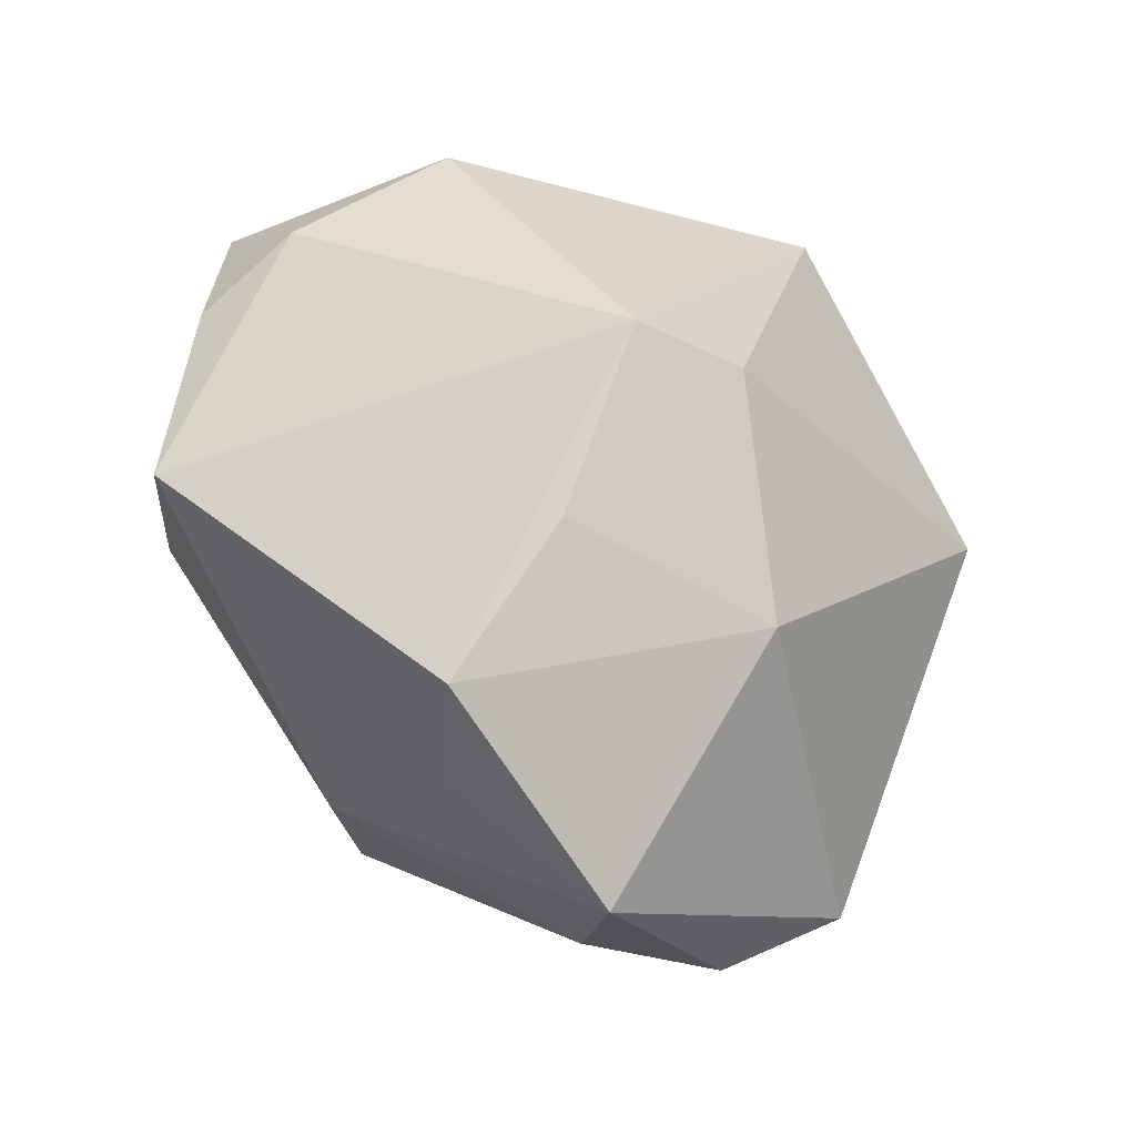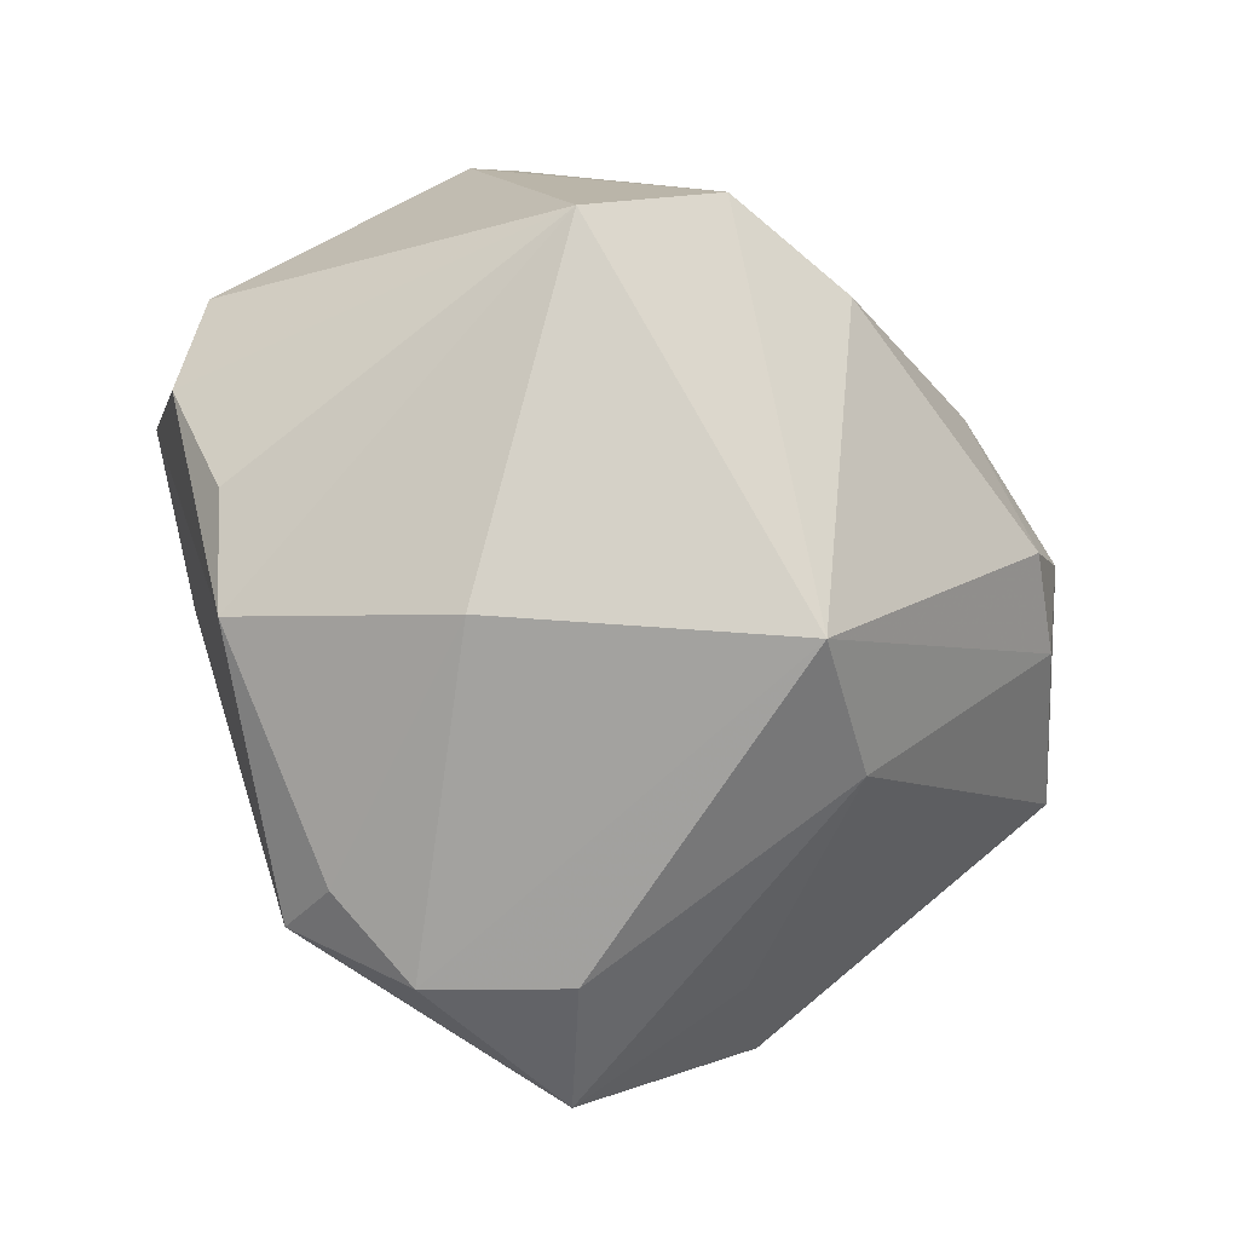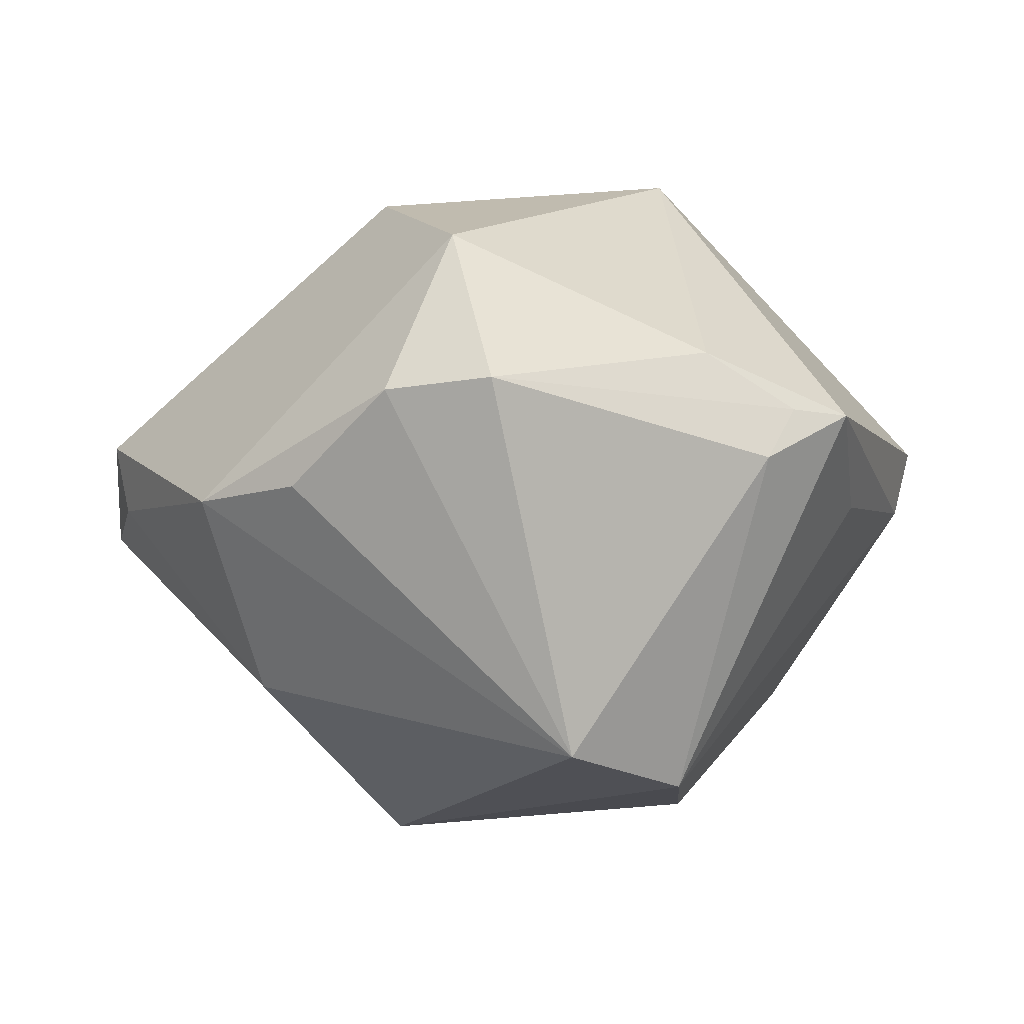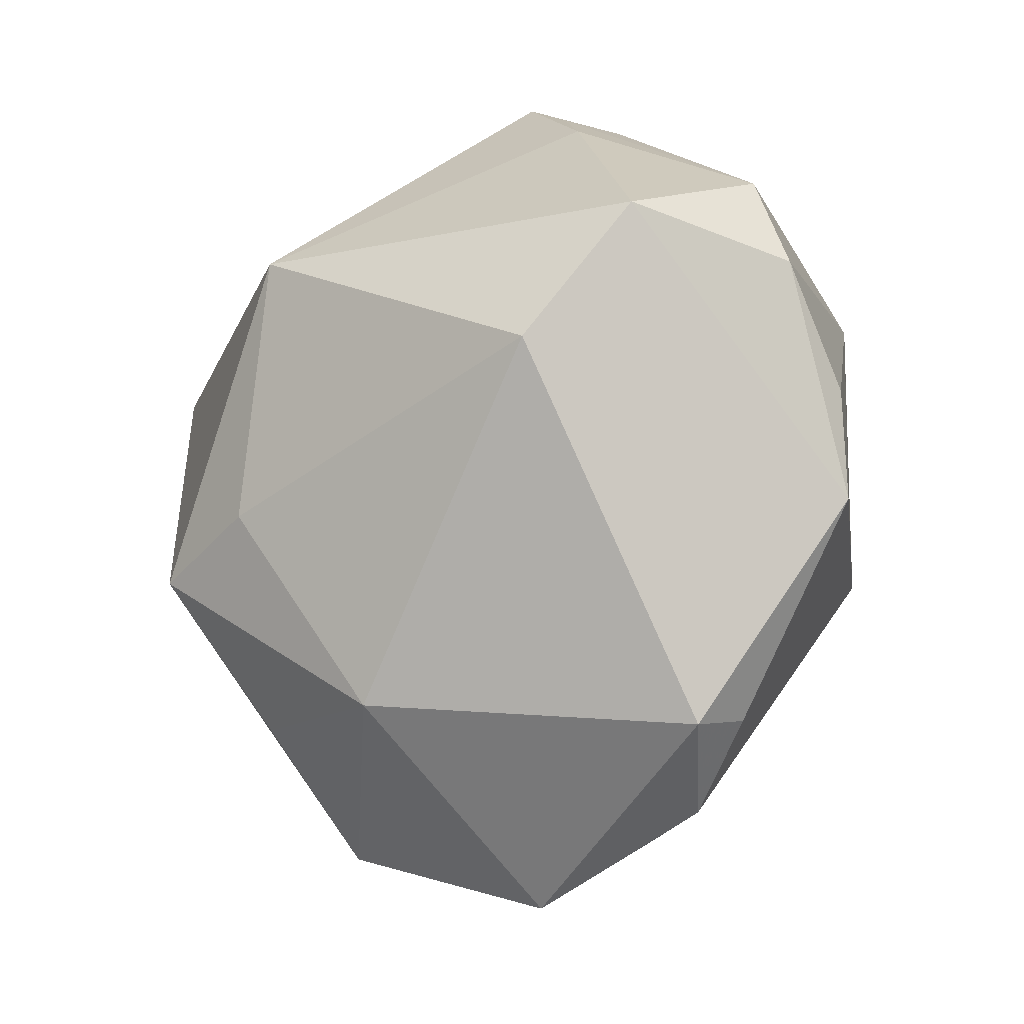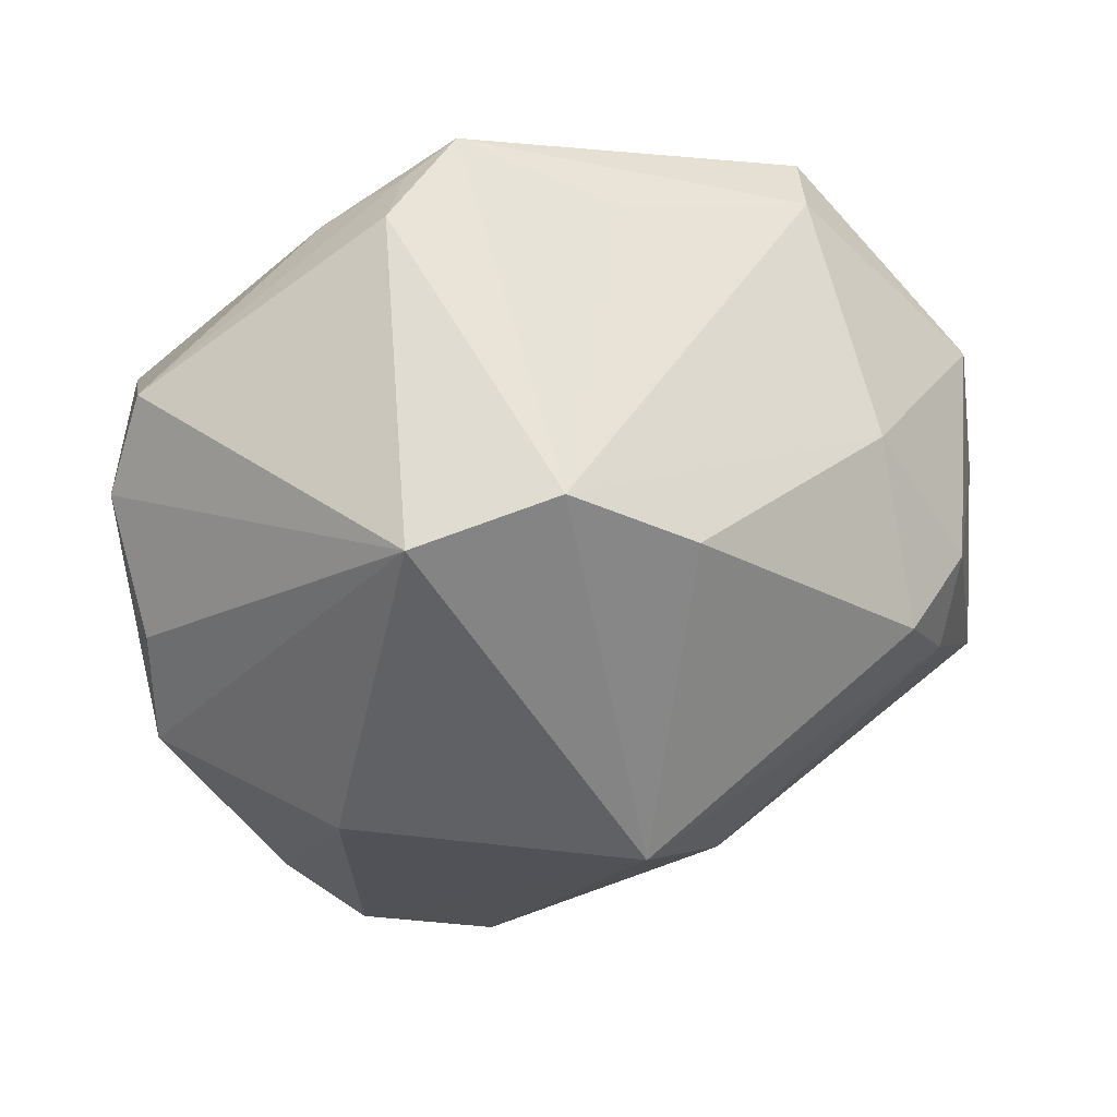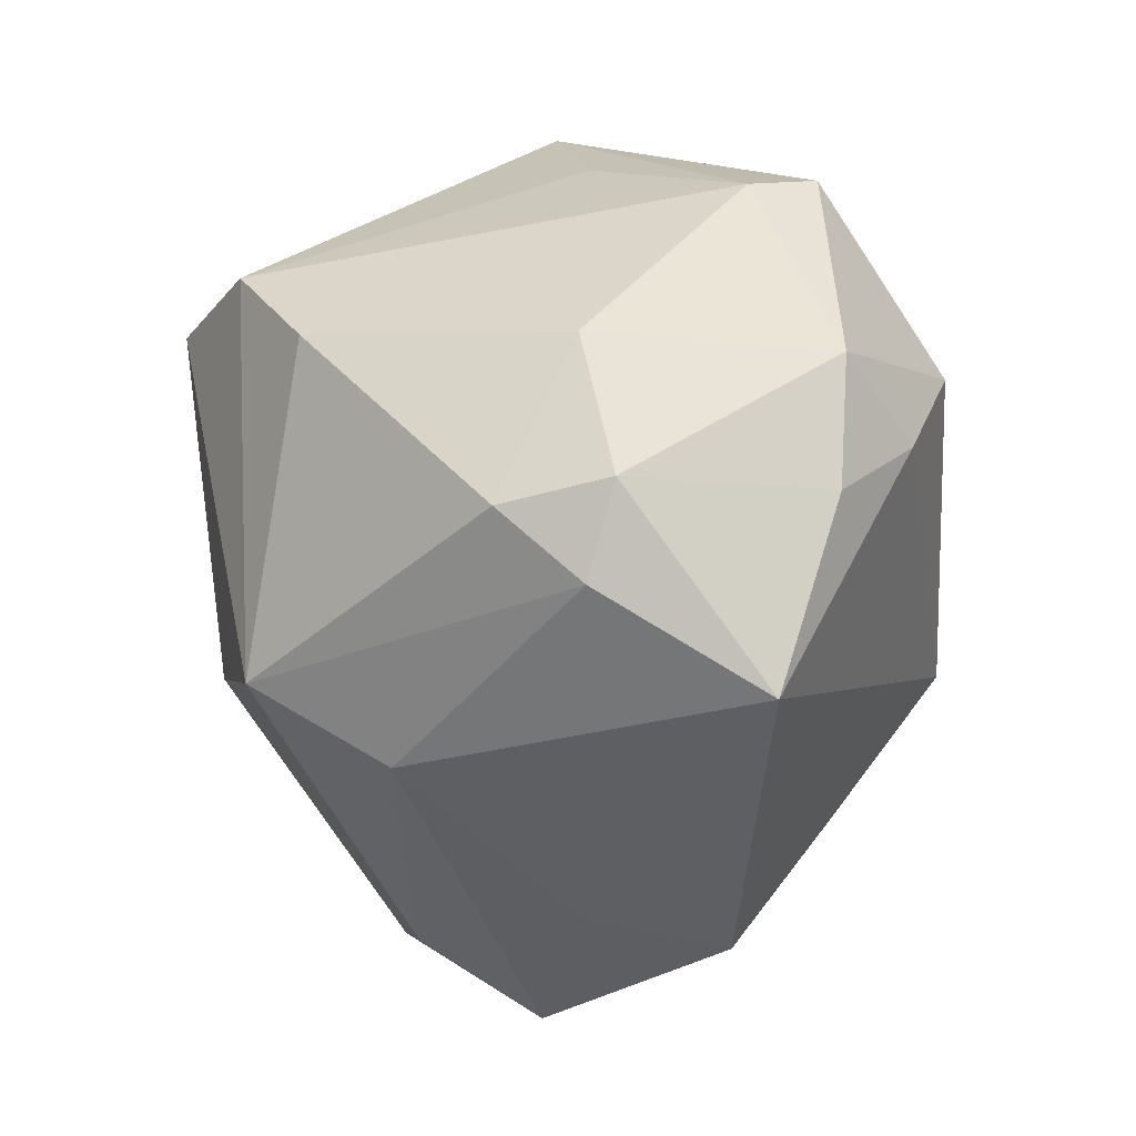
<metadata>
{"format":"obj","ext":"obj","renderer":"f3d","projection":"perspective","resolution":1024,"background":"white","views":[{"elev":-51.6,"azim":-44.5,"up":"+Y"},{"elev":-18.1,"azim":144.1,"up":"+Y"},{"elev":-8.2,"azim":122.8,"up":"+Z"},{"elev":-20.7,"azim":44.0,"up":"+Y"},{"elev":31.9,"azim":158.9,"up":"+Y"},{"elev":-3.1,"azim":-129.4,"up":"+Y"}]}
</metadata>
<code>
v -0.03819 0.003968 -0.02458
v 0.004078 -0.01534 -0.03847
v 0.01161 0.02783 -0.03463
v 0.03238 -0.01442 -0.02312
v 0.01371 0.04377 0.005998
v 0.04326 0.02367 0.006815
v -0.002575 0.01803 0.0386
v -0.02872 0.00134 -0.03199
v 0.04645 -0.01221 -0.003781
v -0.04737 -0.01713 -0.01226
v -0.03226 0.03695 0.008028
v 0.02112 0.03699 0.01178
v -0.02124 -0.03009 0.02004
v 0.03262 -0.03518 -0.001367
v -0.03556 -0.006286 -0.02605
v 0.03055 0.0008654 0.03123
v -0.02908 0.019 -0.0216
v -0.04931 0.002883 -0.005737
v -0.02984 0.03605 0.0003388
v 0.008001 0.04734 0.005803
v -0.01155 -0.03973 -0.006715
v 0.001706 -0.03299 0.02646
v 0.04662 0.0003838 -0.003153
v -0.007238 0.04061 -0.00202
v 0.01762 0.0426 0.0002477
v -0.008334 -0.02392 -0.02898
v 0.03974 0.01633 0.02376
v -0.04747 0.007823 0.006016
v -0.03872 0.01645 0.02018
v -0.0019 0.02022 -0.0361
v -0.02468 -0.01428 0.03356
v 0.01145 -0.04329 -0.01086
v -0.04829 0.01649 -0.004003
v 0.004103 -0.05204 0.0006223
v 0.0327 -0.03717 0.006375
v 0.02436 -0.04362 -0.003272
v -0.01062 -0.009908 0.03508
v -0.02193 -0.04297 0.005057
v 0.02684 0.02326 -0.03182
v 0.04721 0.0129 0.005959
f 20 3 24
f 11 7 20
f 20 24 19
f 19 11 20
f 19 24 3
f 3 17 19
f 33 11 19
f 19 17 33
f 29 11 33
f 29 31 7
f 7 11 29
f 40 39 6
f 23 39 40
f 22 38 34
f 7 31 37
f 37 16 7
f 31 22 37
f 37 22 16
f 30 17 3
f 33 17 1
f 34 38 21
f 28 29 33
f 31 29 28
f 25 6 39
f 25 3 20
f 25 39 3
f 20 7 12
f 16 22 35
f 35 22 34
f 31 38 13
f 13 22 31
f 38 22 13
f 2 39 4
f 3 39 2
f 2 30 3
f 17 30 8
f 8 1 17
f 30 2 8
f 15 1 8
f 8 2 15
f 10 38 31
f 31 28 10
f 10 21 38
f 10 1 15
f 6 25 5
f 5 12 6
f 5 25 20
f 20 12 5
f 6 12 27
f 40 6 27
f 7 16 27
f 27 12 7
f 9 23 40
f 4 39 9
f 39 23 9
f 40 27 9
f 16 35 9
f 9 27 16
f 36 2 4
f 32 2 36
f 34 32 36
f 36 35 34
f 18 28 33
f 18 10 28
f 33 1 18
f 1 10 18
f 21 10 26
f 34 21 26
f 15 2 26
f 26 10 15
f 26 32 34
f 26 2 32
f 14 9 35
f 35 36 14
f 4 9 14
f 14 36 4

</code>
